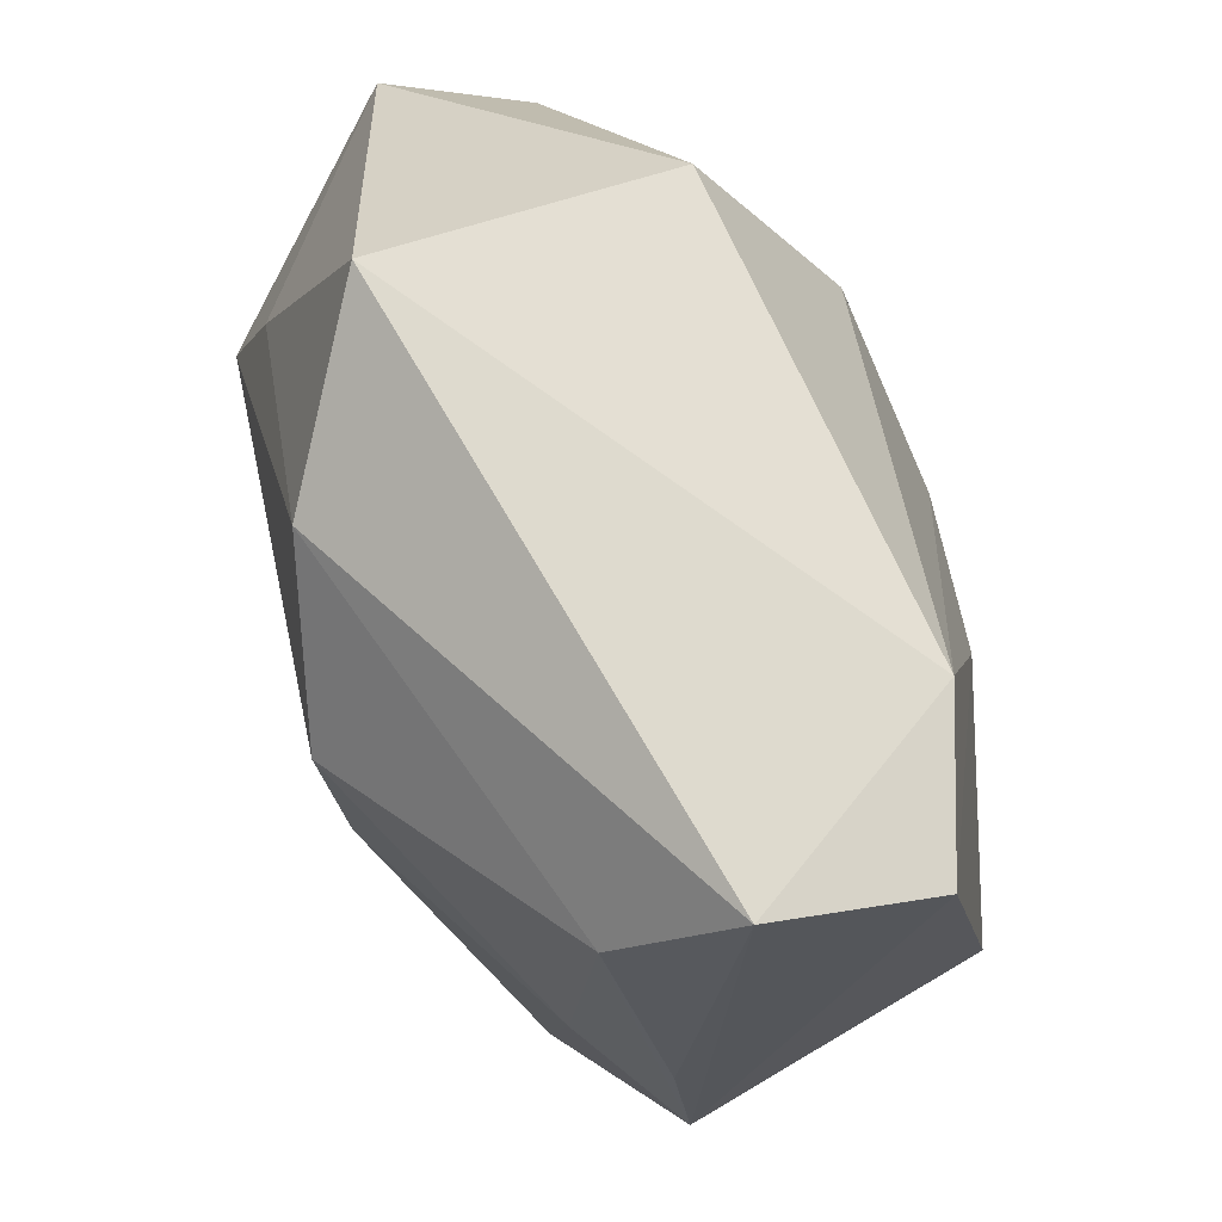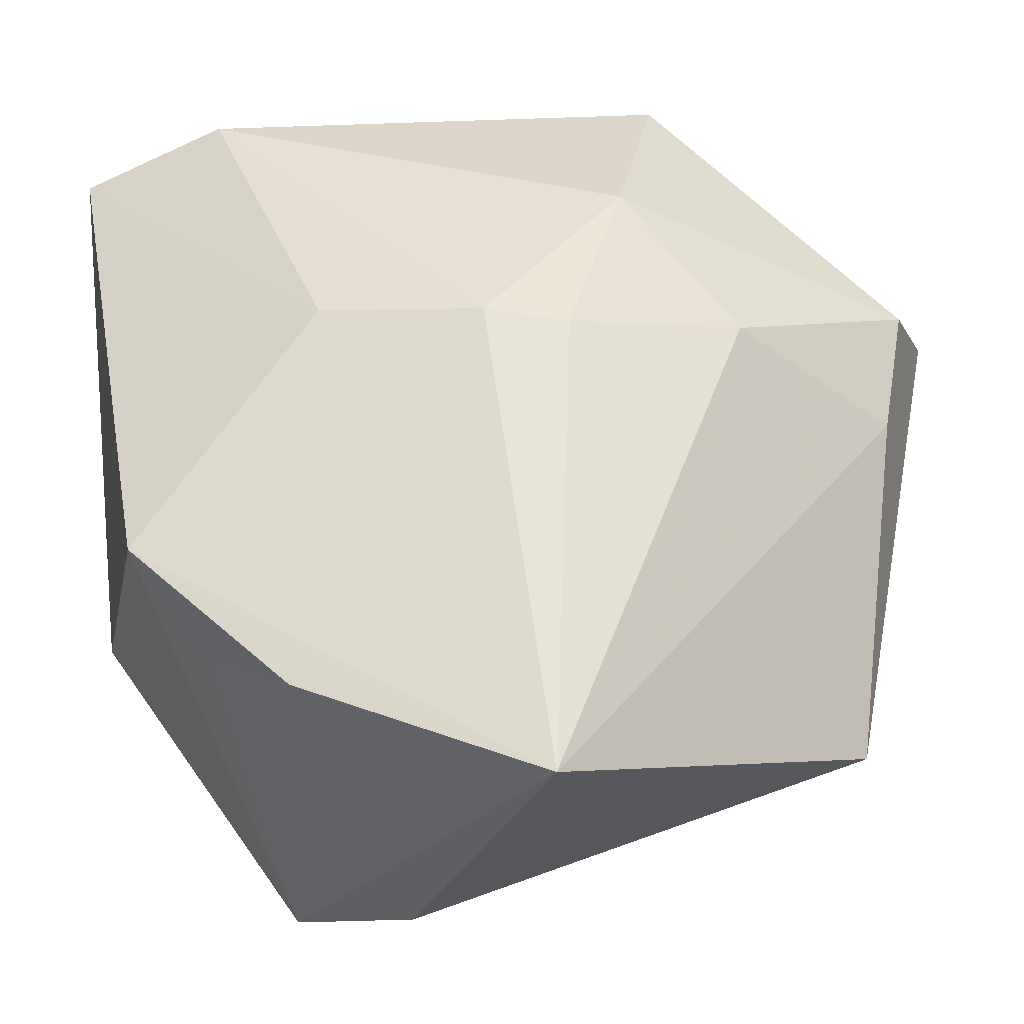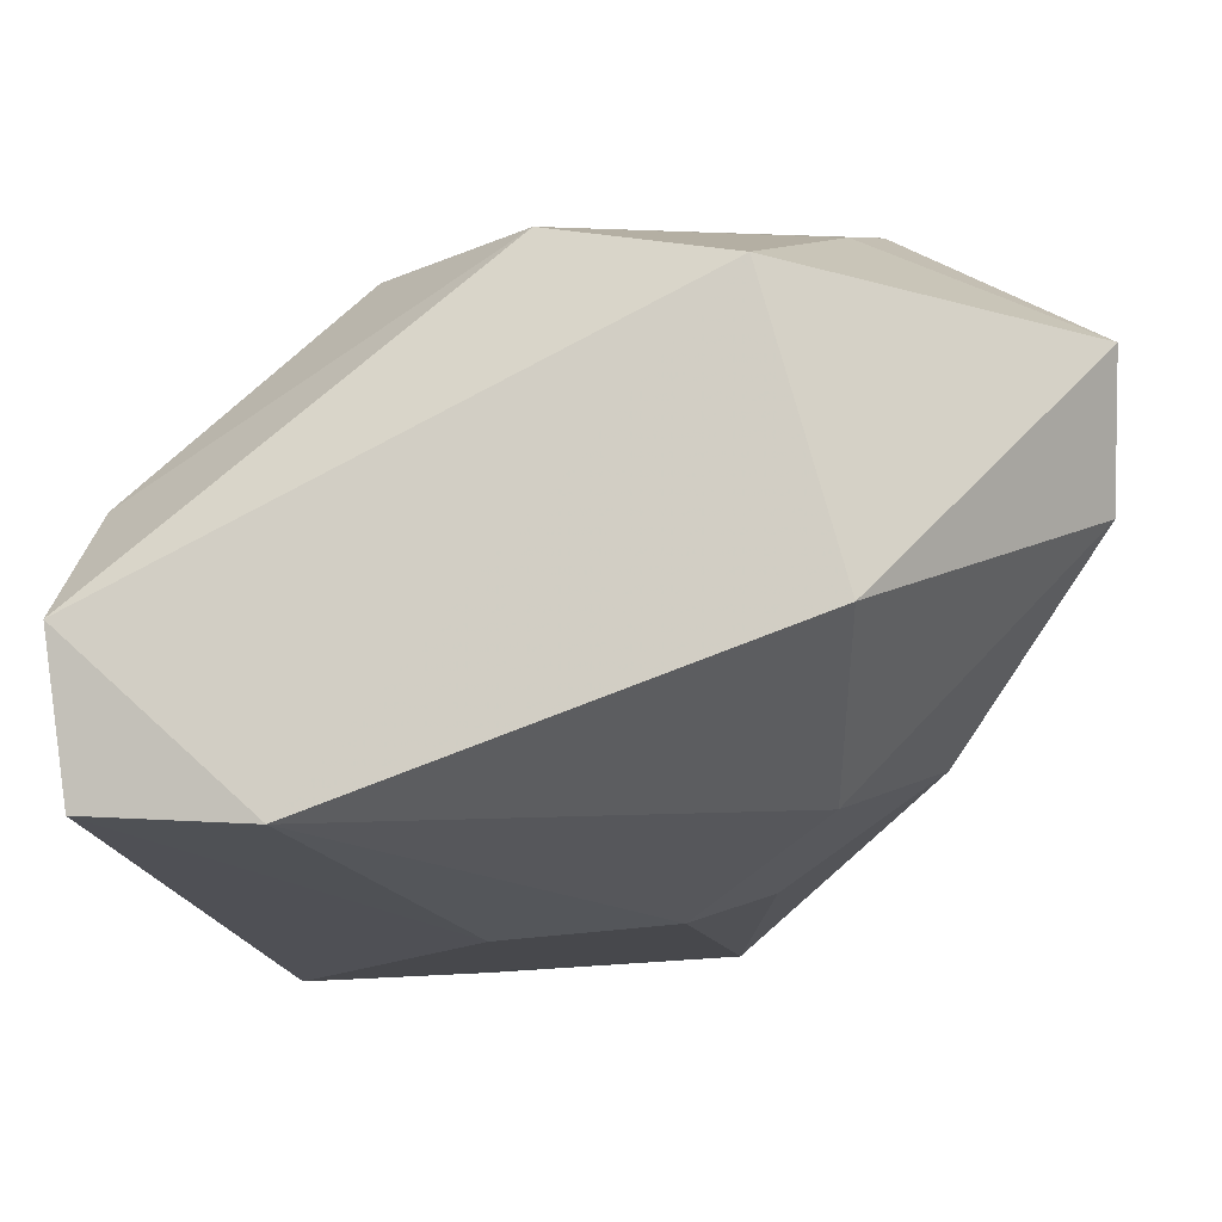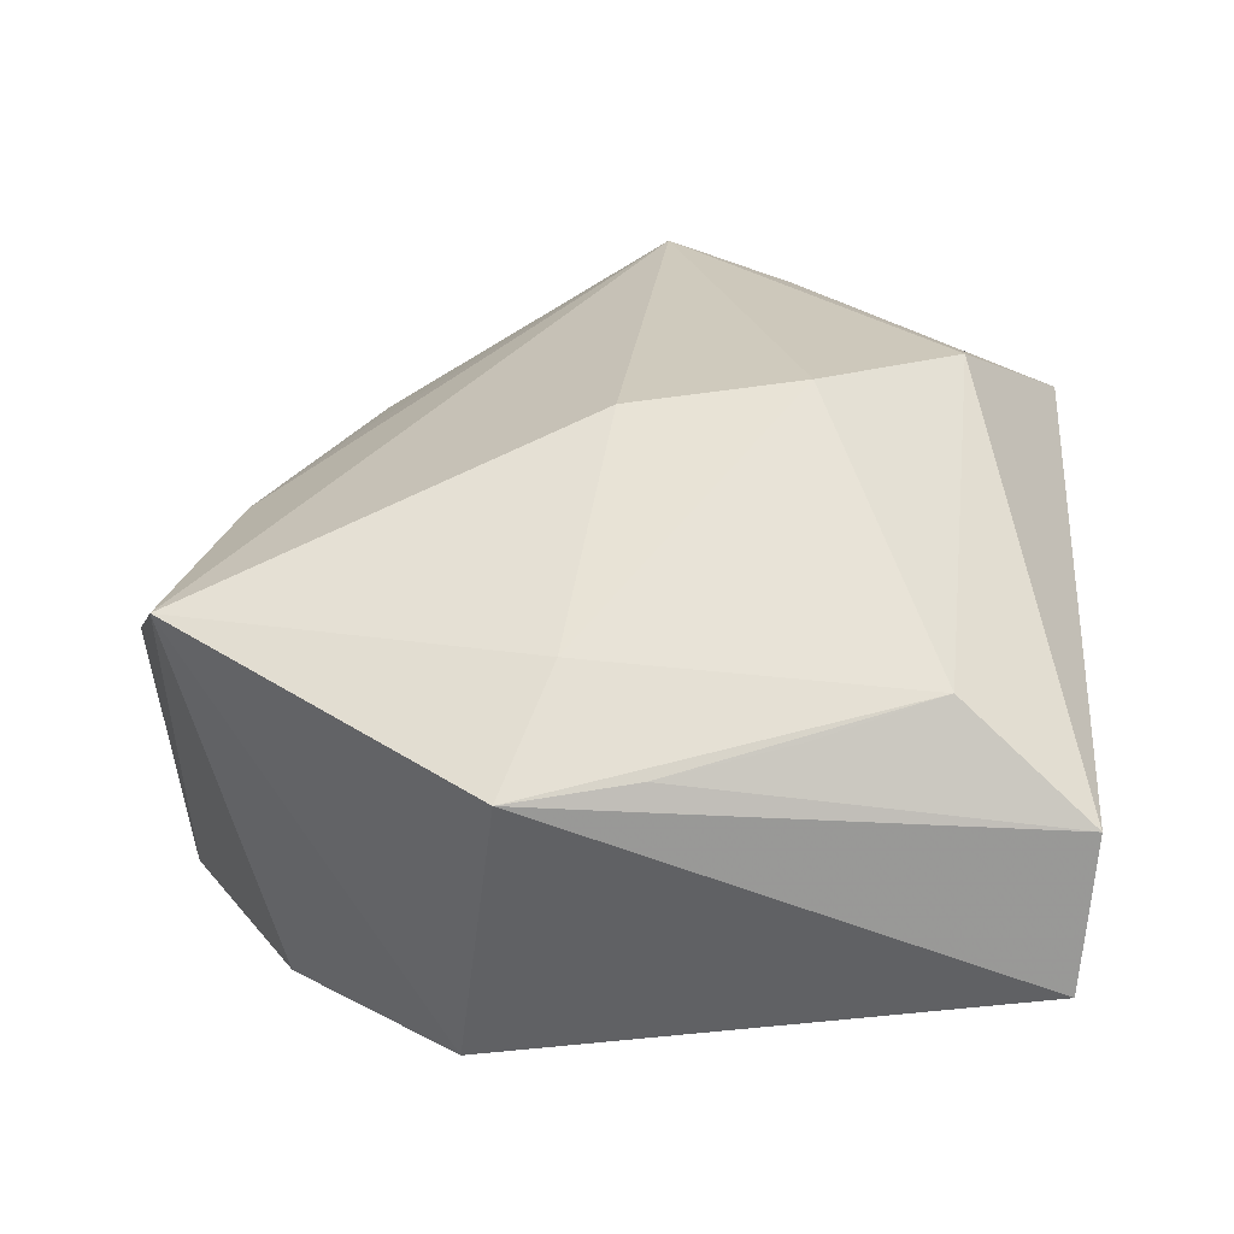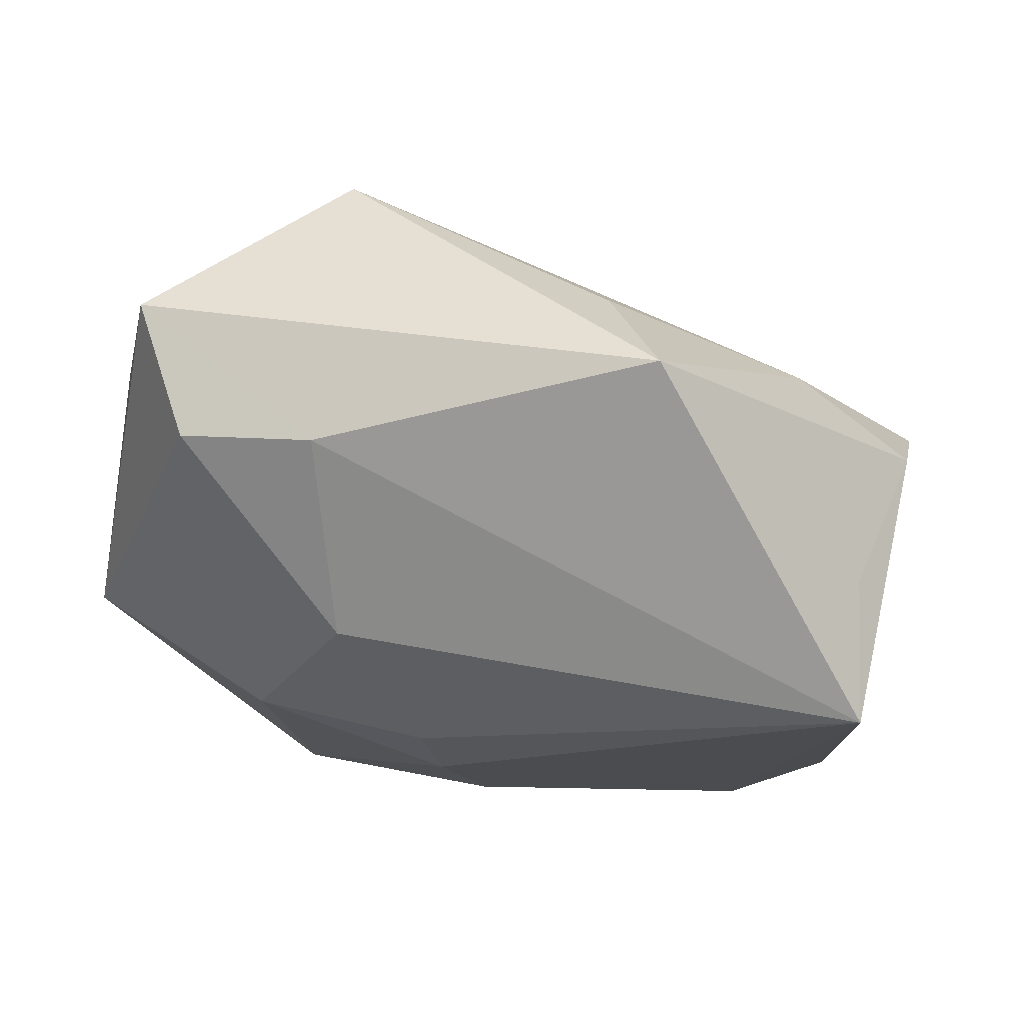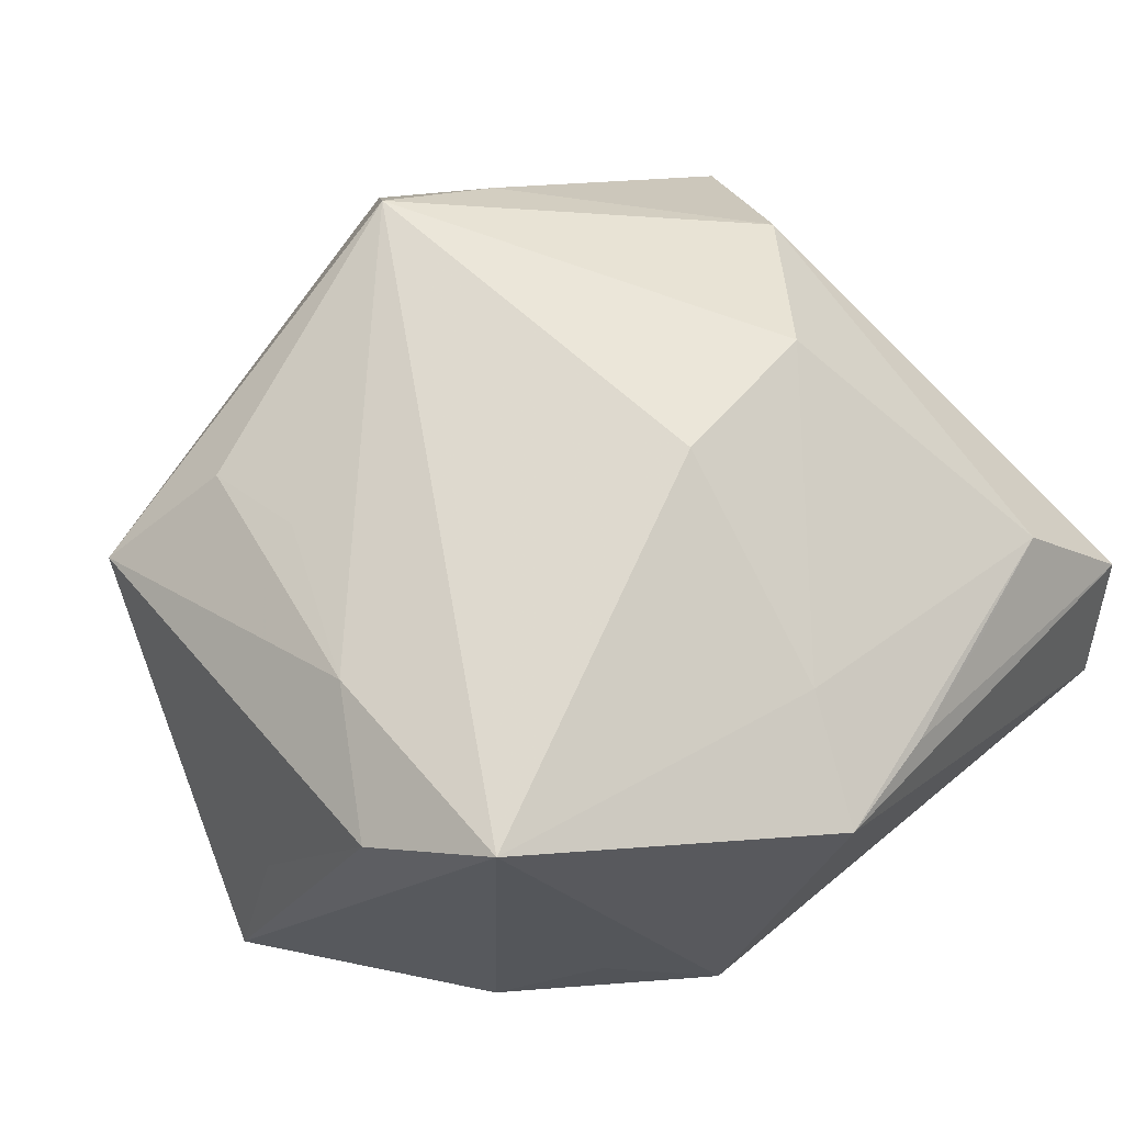
<metadata>
{"format":"obj","ext":"obj","renderer":"f3d","projection":"perspective","resolution":1024,"background":"white","views":[{"elev":64.1,"azim":79.1,"up":"+Y"},{"elev":-27.4,"azim":-169.6,"up":"+Y"},{"elev":79.0,"azim":172.4,"up":"+Y"},{"elev":21.5,"azim":87.1,"up":"+Z"},{"elev":-16.3,"azim":-67.6,"up":"+Z"},{"elev":45.3,"azim":38.3,"up":"+Z"}]}
</metadata>
<code>
v 0.03088 -0.00874 0.01132
v -0.006628 -0.04095 -0.01101
v 0.02483 0.03427 -0.01752
v -0.02714 0.005301 -0.01656
v 0.02105 -0.04055 0.01168
v -0.02887 0.003664 0.02881
v 0.01308 0.01245 0.02767
v -0.01819 0.03739 -0.00779
v 0.03929 0.03206 -0.0003721
v 0.03929 -0.0139 0.002912
v 0.03929 0.03079 -0.01454
v -0.0418 0.01482 0.000187
v -0.03545 -0.03063 0.003488
v -0.03983 0.002029 -0.001269
v 0.02142 -0.02616 -0.01914
v 0.0126 -0.03143 -0.02495
v 0.0005619 0.02686 0.02596
v -0.01439 0.03794 0.01835
v -0.01223 0.003074 -0.02429
v 0.01288 -0.003362 0.02577
v -0.0109 -0.0415 -0.02582
v -0.02448 0.01494 0.0257
v -0.01657 0.01907 -0.02006
v 0.01127 0.006199 -0.02533
v 0.0283 -0.01683 -0.02465
v -0.0273 -0.02288 0.01339
v 0.008069 -0.04303 0.005349
v 0.03716 0.009665 0.006615
v -0.04353 0.01873 0.01329
v -0.01612 -0.02448 0.01505
v 0.03861 -0.002387 0.004308
v 0.03543 0.02097 0.009625
v -0.001669 -0.03434 0.01244
v -0.004498 0.004329 -0.02582
f 34 21 19
f 21 4 19
f 29 13 6
f 29 8 12
f 21 25 16
f 18 8 29
f 8 18 3
f 34 19 23
f 23 3 34
f 8 3 23
f 23 19 4
f 4 12 23
f 23 12 8
f 7 6 20
f 17 6 7
f 26 6 13
f 13 33 26
f 27 33 13
f 14 13 29
f 29 12 14
f 21 13 14
f 14 12 4
f 14 4 21
f 15 16 25
f 22 6 17
f 17 18 22
f 29 6 22
f 22 18 29
f 34 3 24
f 24 21 34
f 24 25 21
f 1 7 20
f 9 18 17
f 9 3 18
f 30 33 6
f 6 26 30
f 30 26 33
f 2 13 21
f 21 27 2
f 2 27 13
f 33 27 5
f 20 6 5
f 6 33 5
f 5 1 20
f 10 1 5
f 5 25 10
f 5 15 25
f 16 15 5
f 21 16 5
f 5 27 21
f 17 7 32
f 32 9 17
f 7 1 32
f 32 1 10
f 3 9 11
f 25 24 11
f 11 24 3
f 10 25 11
f 11 9 10
f 10 9 31
f 31 32 10
f 9 32 28
f 28 31 9
f 32 31 28

</code>
